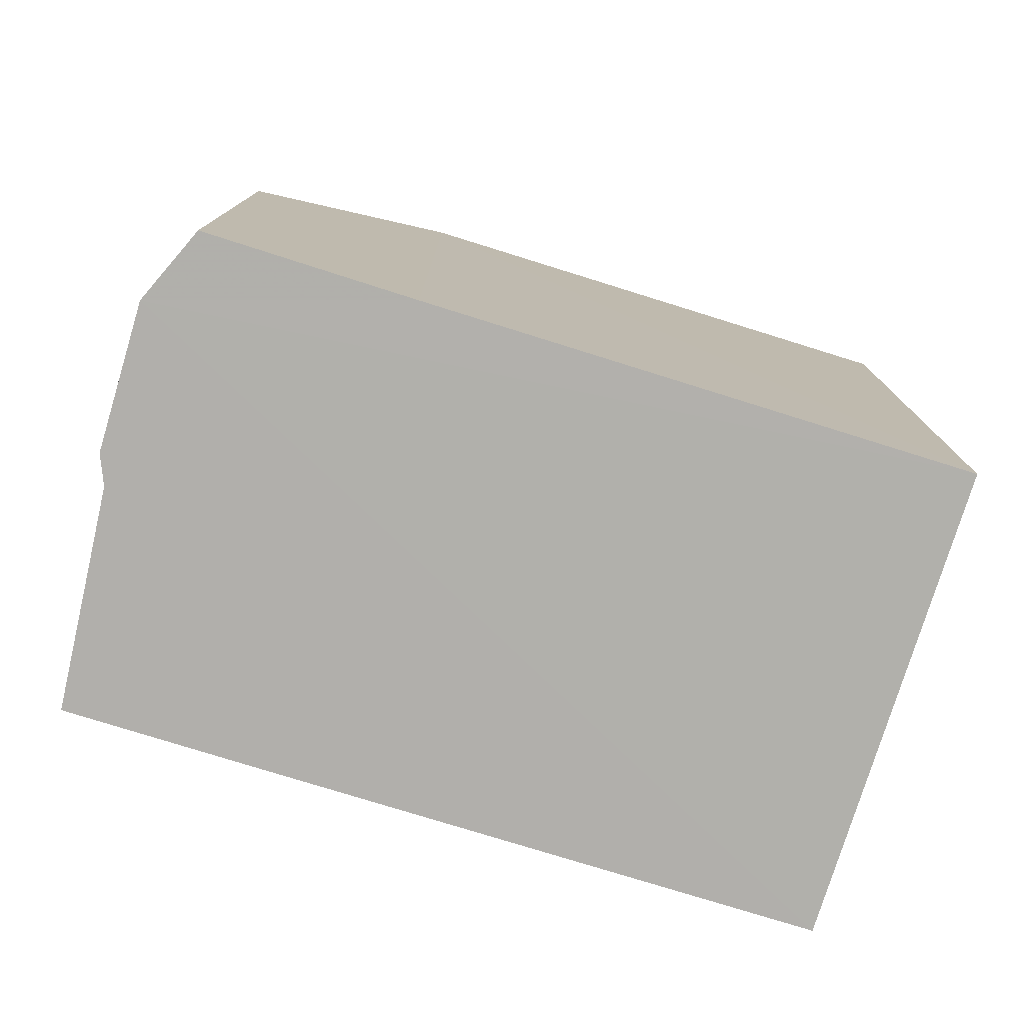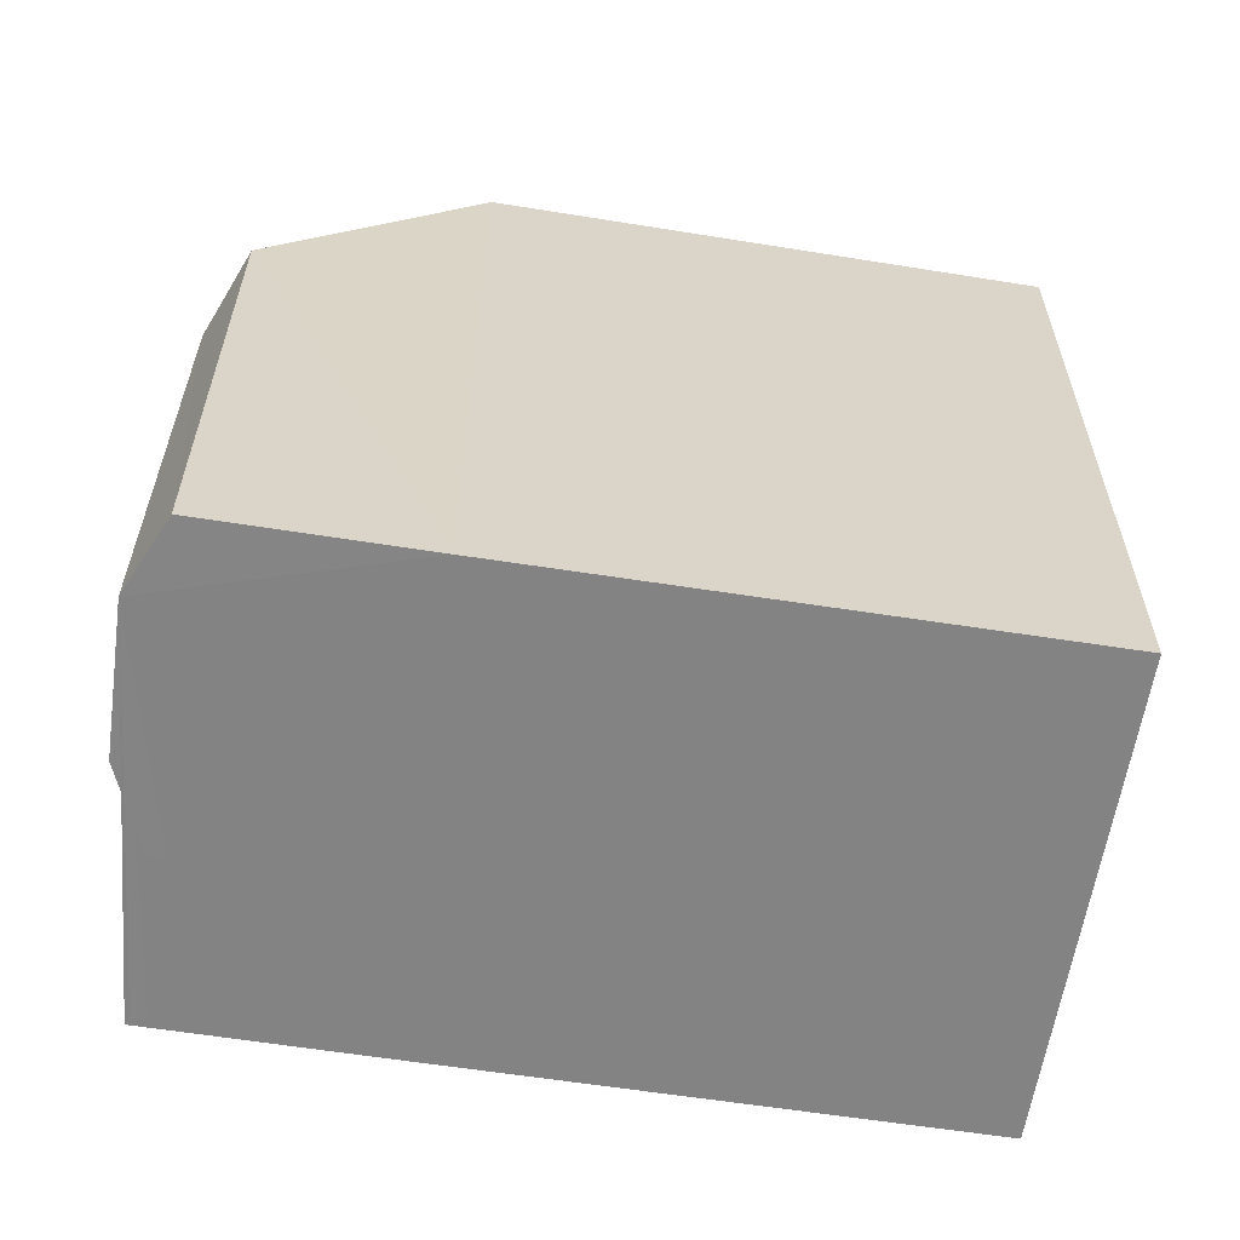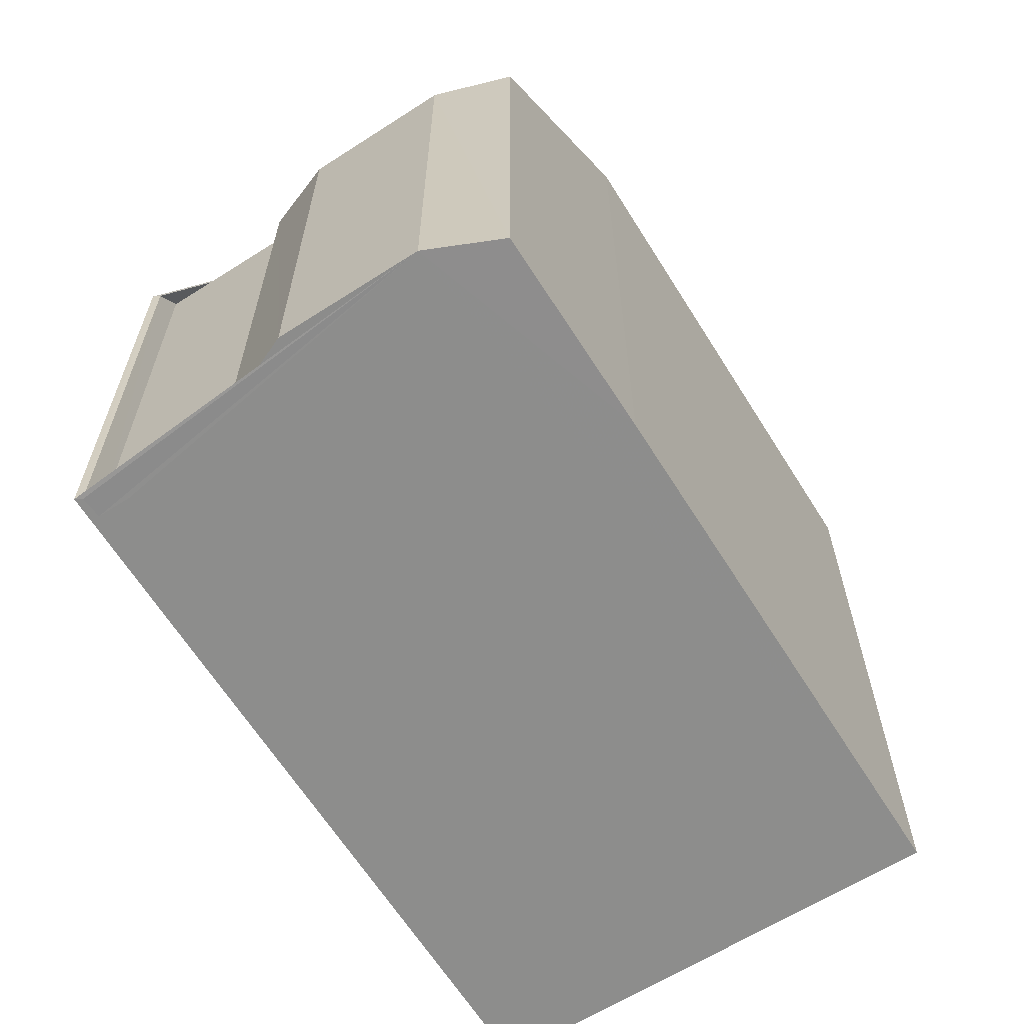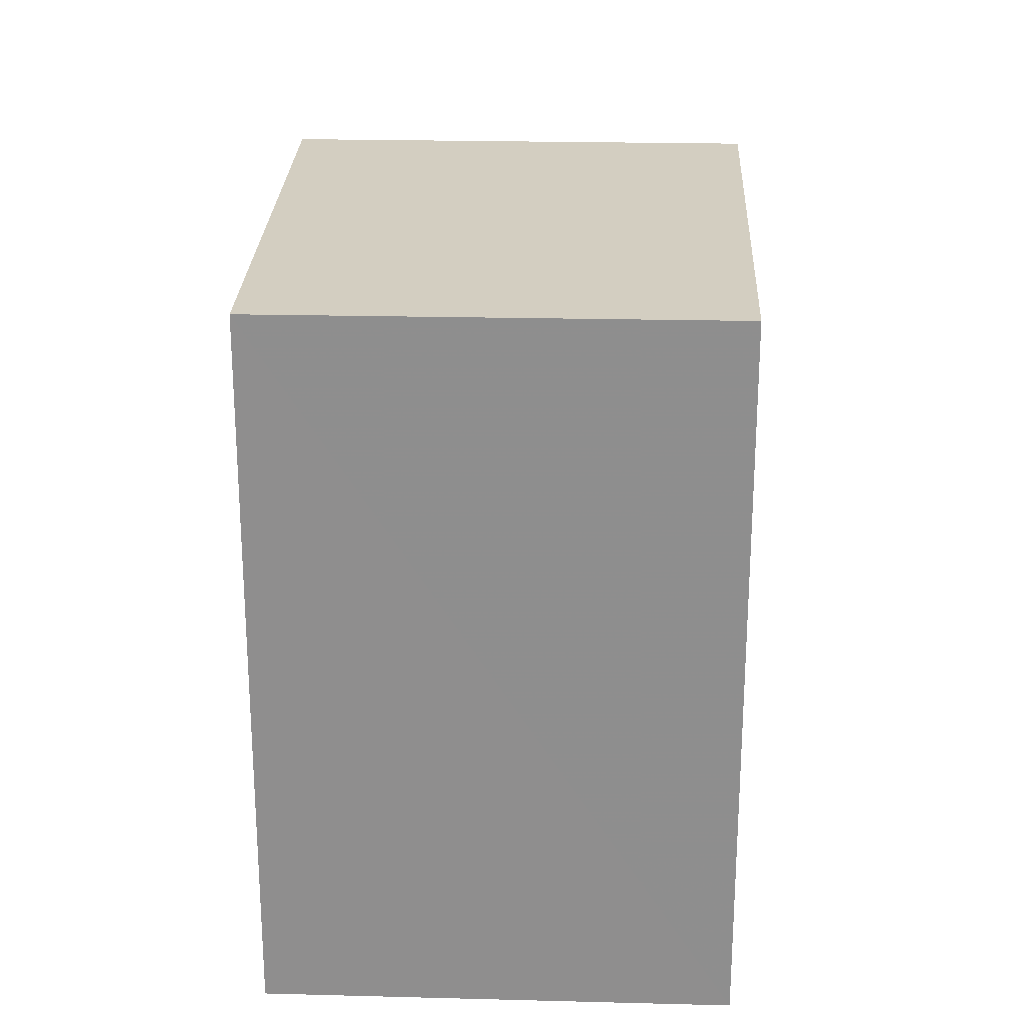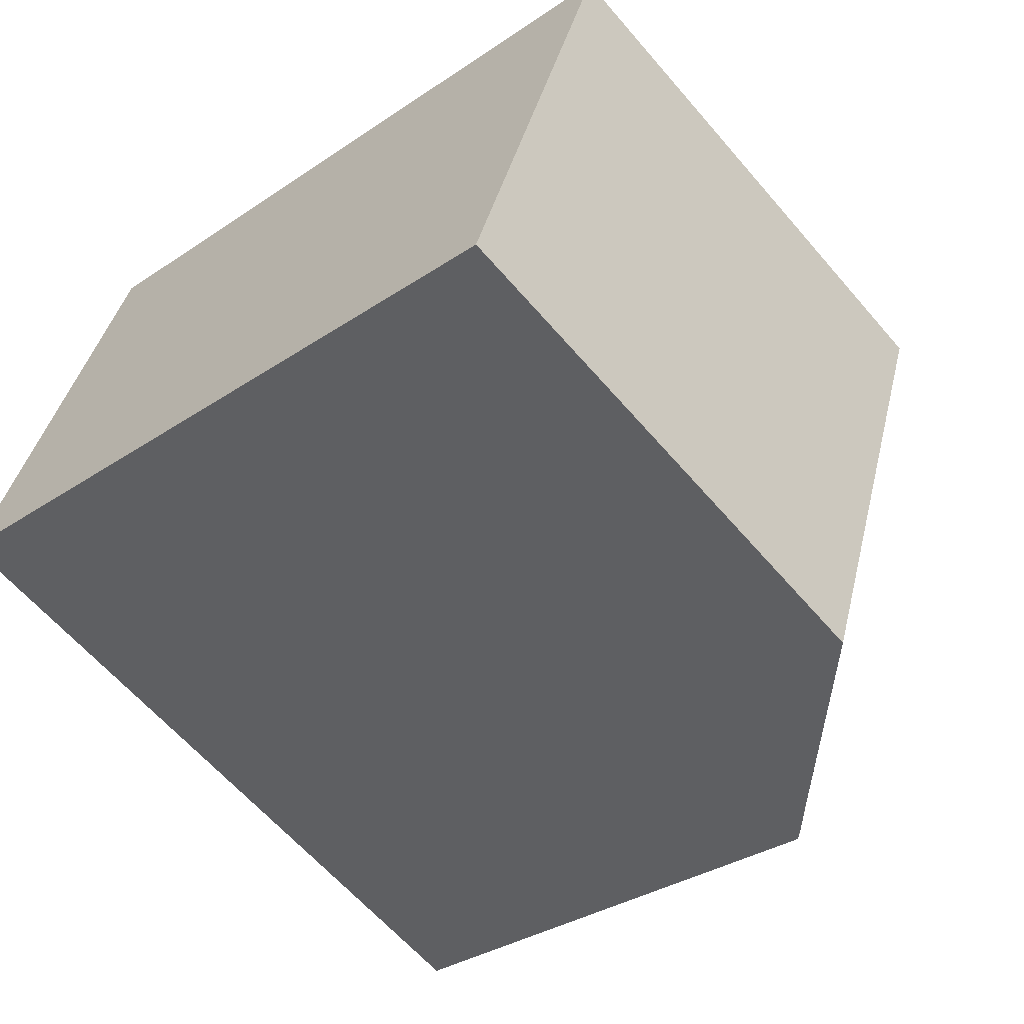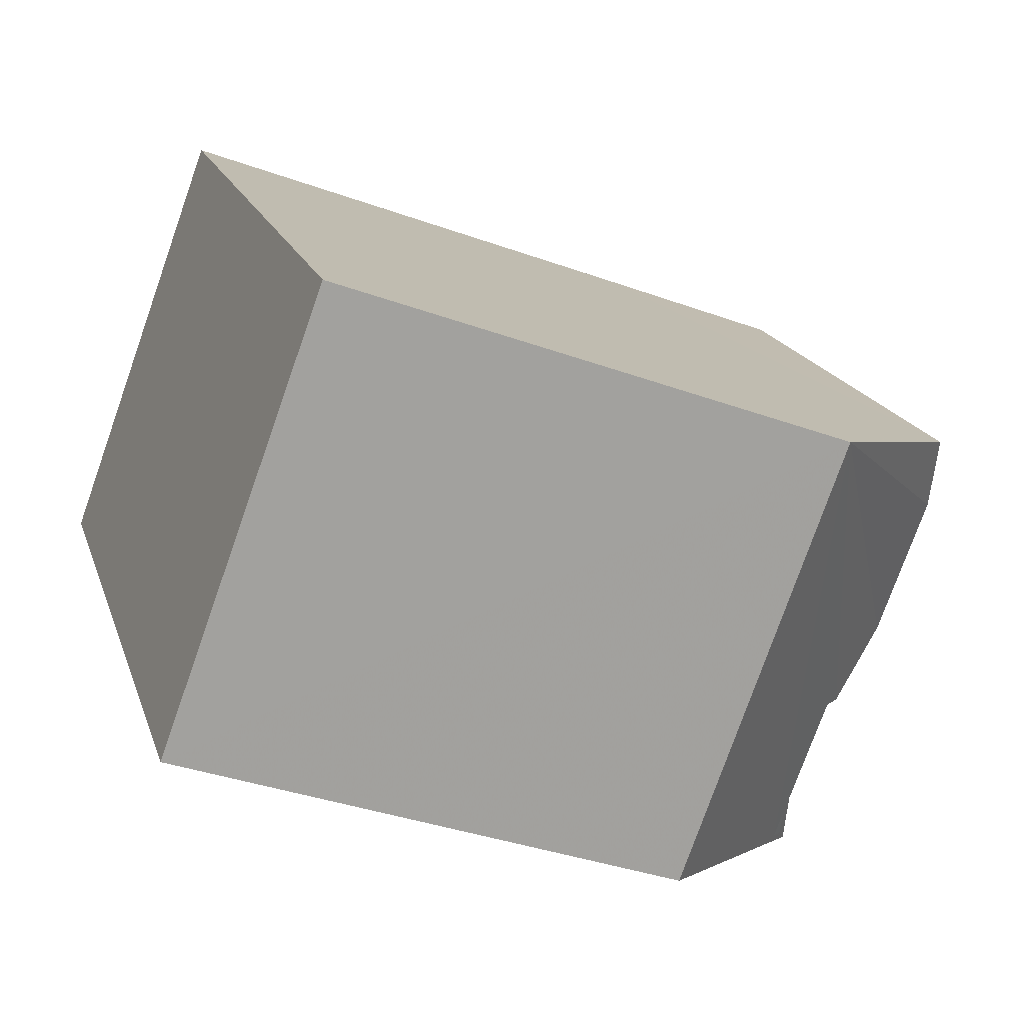
<metadata>
{"format":"obj","ext":"obj","renderer":"f3d","projection":"perspective","resolution":1024,"background":"white","views":[{"elev":-78.4,"azim":142.3,"up":"+Z"},{"elev":-61.2,"azim":150.6,"up":"+Z"},{"elev":-64.5,"azim":101.8,"up":"+Z"},{"elev":24.7,"azim":-107.8,"up":"+Z"},{"elev":-33.0,"azim":-47.1,"up":"+Y"},{"elev":18.0,"azim":-15.5,"up":"+Y"}]}
</metadata>
<code>
v 8.493e+04 4.466e+05 0.073
v 8.492e+04 4.466e+05 0.073
v 8.492e+04 4.466e+05 0.073
v 8.492e+04 4.466e+05 0.073
v 8.492e+04 4.466e+05 0.073
v 8.492e+04 4.466e+05 0.073
v 8.492e+04 4.466e+05 0.073
v 8.492e+04 4.466e+05 0.073
v 8.491e+04 4.466e+05 0.073
v 8.492e+04 4.466e+05 0.073
v 8.492e+04 4.466e+05 0.073
v 8.493e+04 4.466e+05 0.073
v 8.492e+04 4.466e+05 6.917
v 8.493e+04 4.466e+05 6.894
v 8.492e+04 4.466e+05 7.361
v 8.492e+04 4.466e+05 7.409
v 8.492e+04 4.466e+05 7.697
v 8.492e+04 4.466e+05 10.21
v 8.491e+04 4.466e+05 10.13
v 8.492e+04 4.466e+05 7.691
v 8.492e+04 4.466e+05 7.403
v 8.492e+04 4.466e+05 10.12
v 8.493e+04 4.466e+05 7.337
v 8.492e+04 4.466e+05 10.2
f 1 2 3 4 5 6 7 8 9 10 11 12
f 13 2 1 14
f 15 7 6 16
f 16 6 5 17
f 18 8 7 15
f 19 9 8 18
f 17 5 4 20
f 20 4 3 21
f 21 3 2 13
f 22 10 9 19
f 14 1 12 23
f 23 12 11 24
f 24 11 10 22
f 24 18 15 16 17 20 21 13 14 23
f 24 22 19 18

</code>
